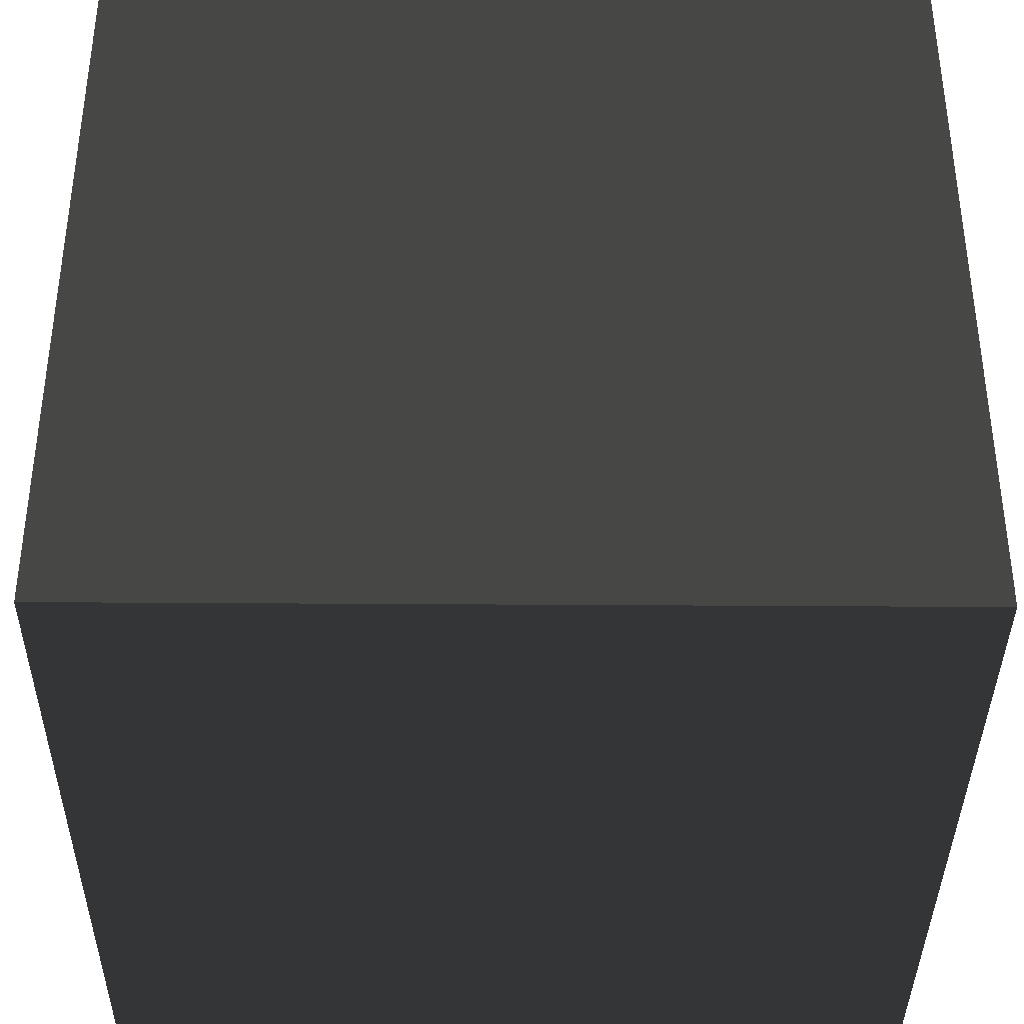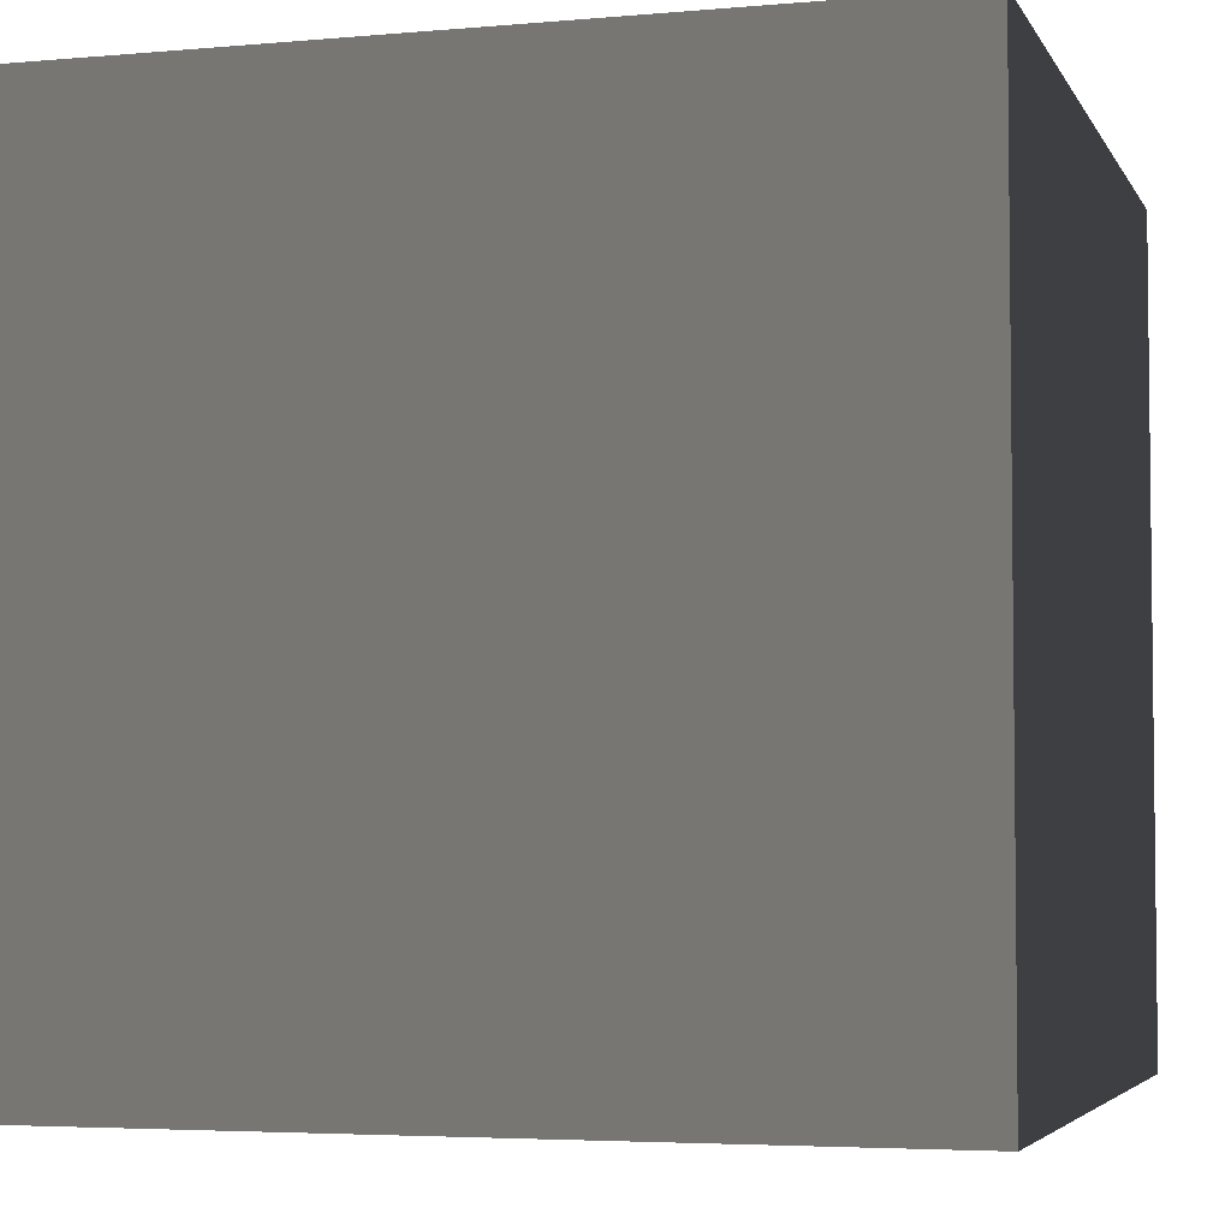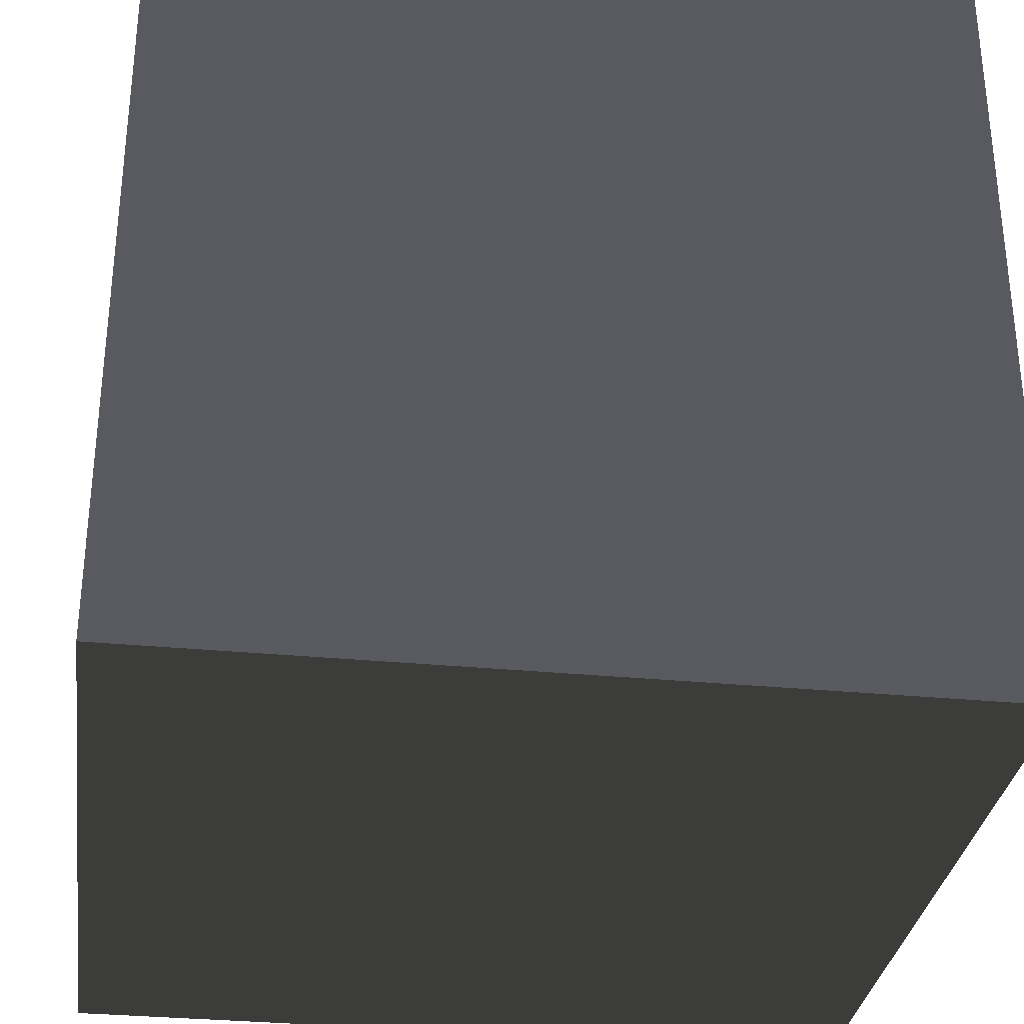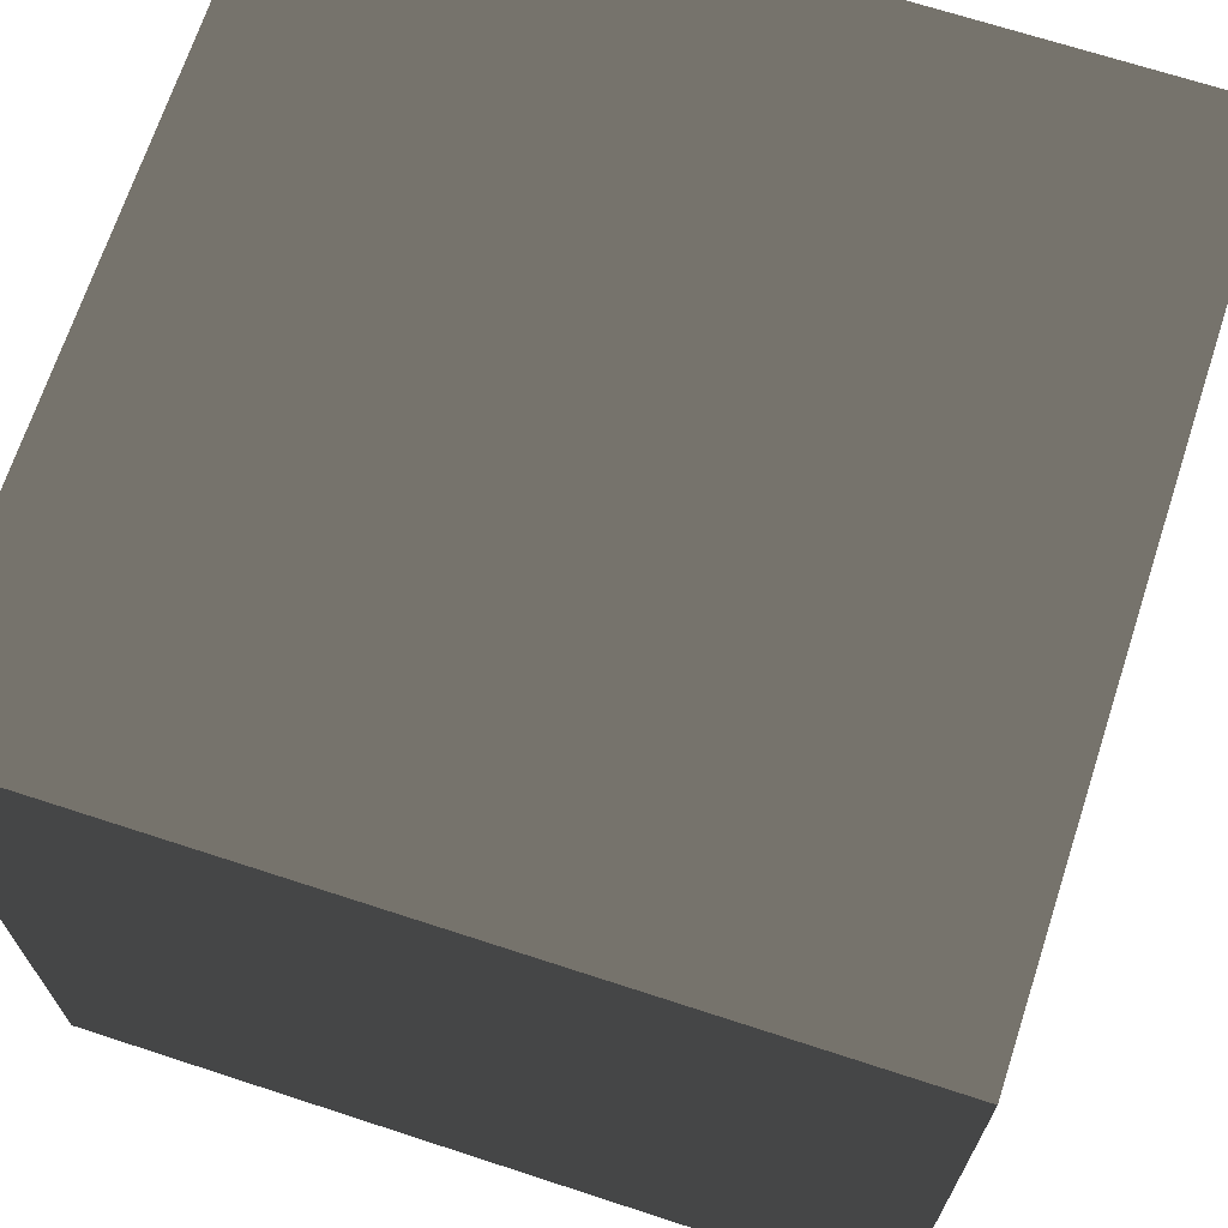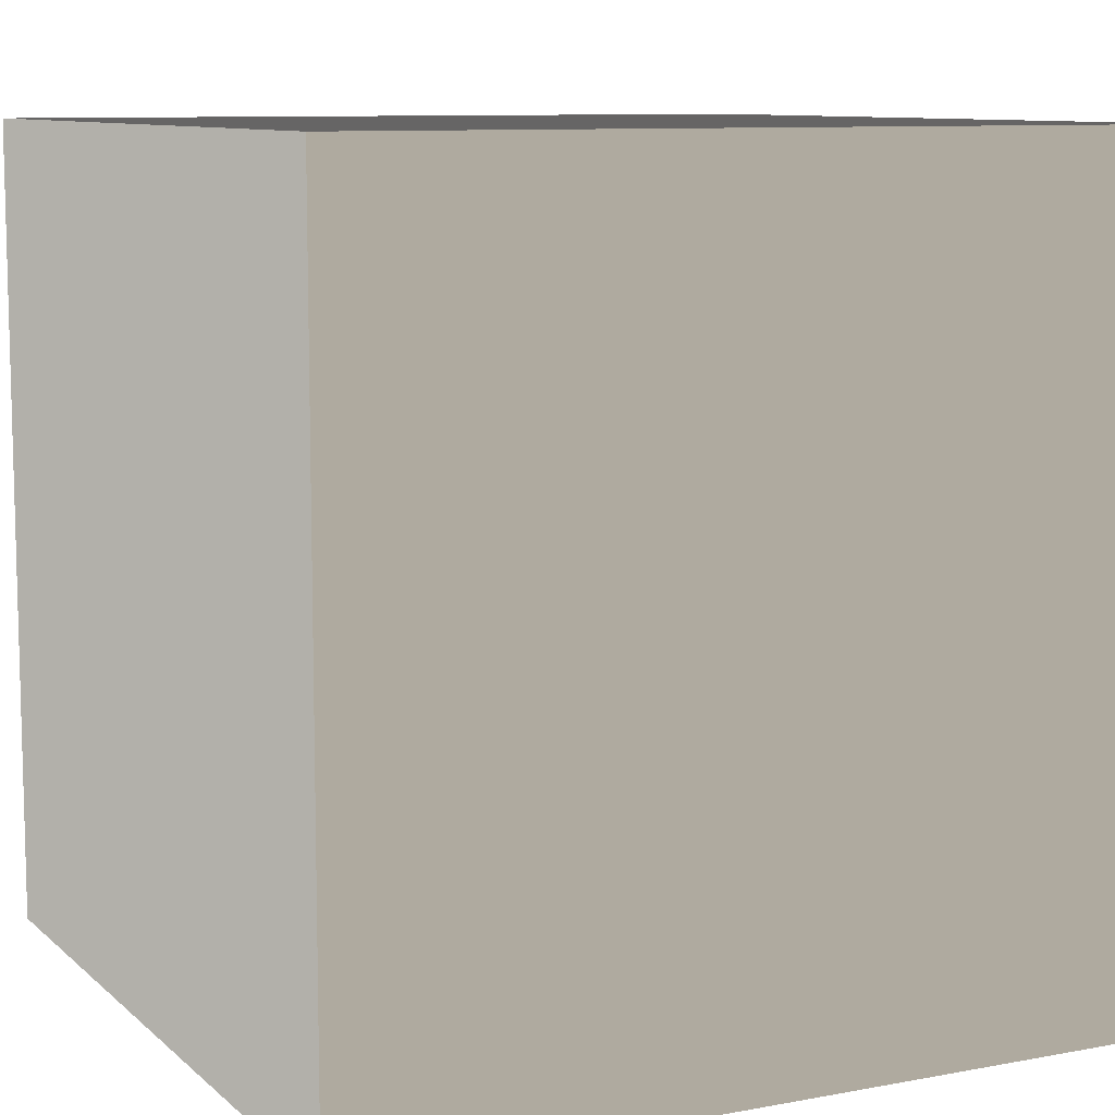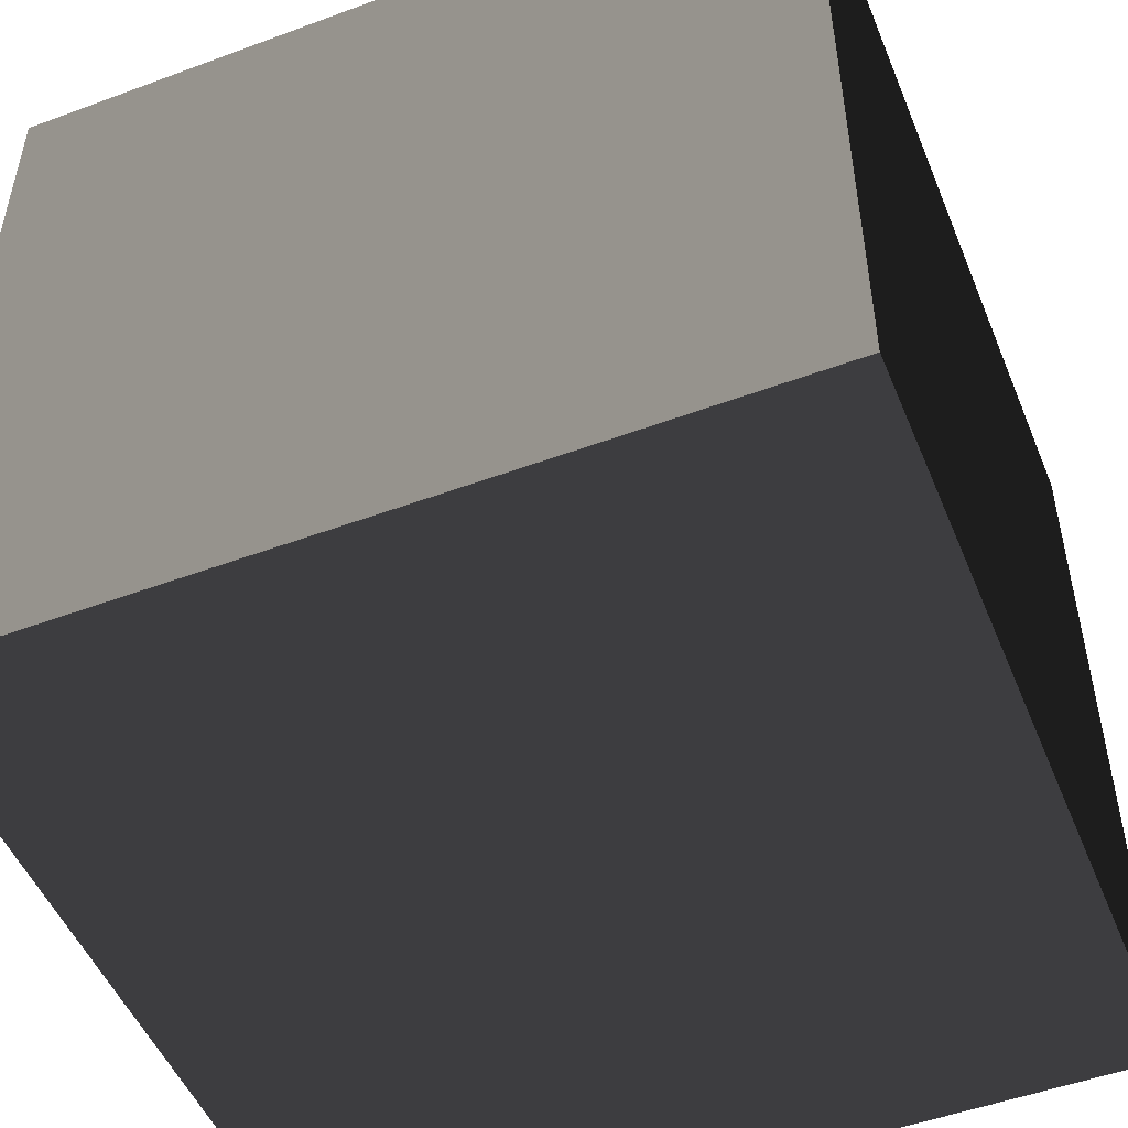
<metadata>
{"format":"obj","ext":"obj","renderer":"f3d","projection":"perspective","resolution":1024,"background":"white","views":[{"elev":-37.5,"azim":-0.5,"up":"+Y"},{"elev":-4.3,"azim":-163.7,"up":"+Y"},{"elev":-31.9,"azim":-97.8,"up":"+Y"},{"elev":69.0,"azim":-161.9,"up":"+Y"},{"elev":9.4,"azim":153.7,"up":"+Z"},{"elev":-50.5,"azim":112.1,"up":"+Z"}]}
</metadata>
<code>
g
v 100 100 -100
v 100 -100 -100
v 100 -100 100
v 100 100 100
v -100 100 -100
v -100 -100 -100
v -100 100 100
v -100 -100 100
f 1 2 3 4
f 5 6 2 1
f 7 8 6 5
f 4 7 5 1
f 3 8 7 4
f 2 6 8 3

</code>
